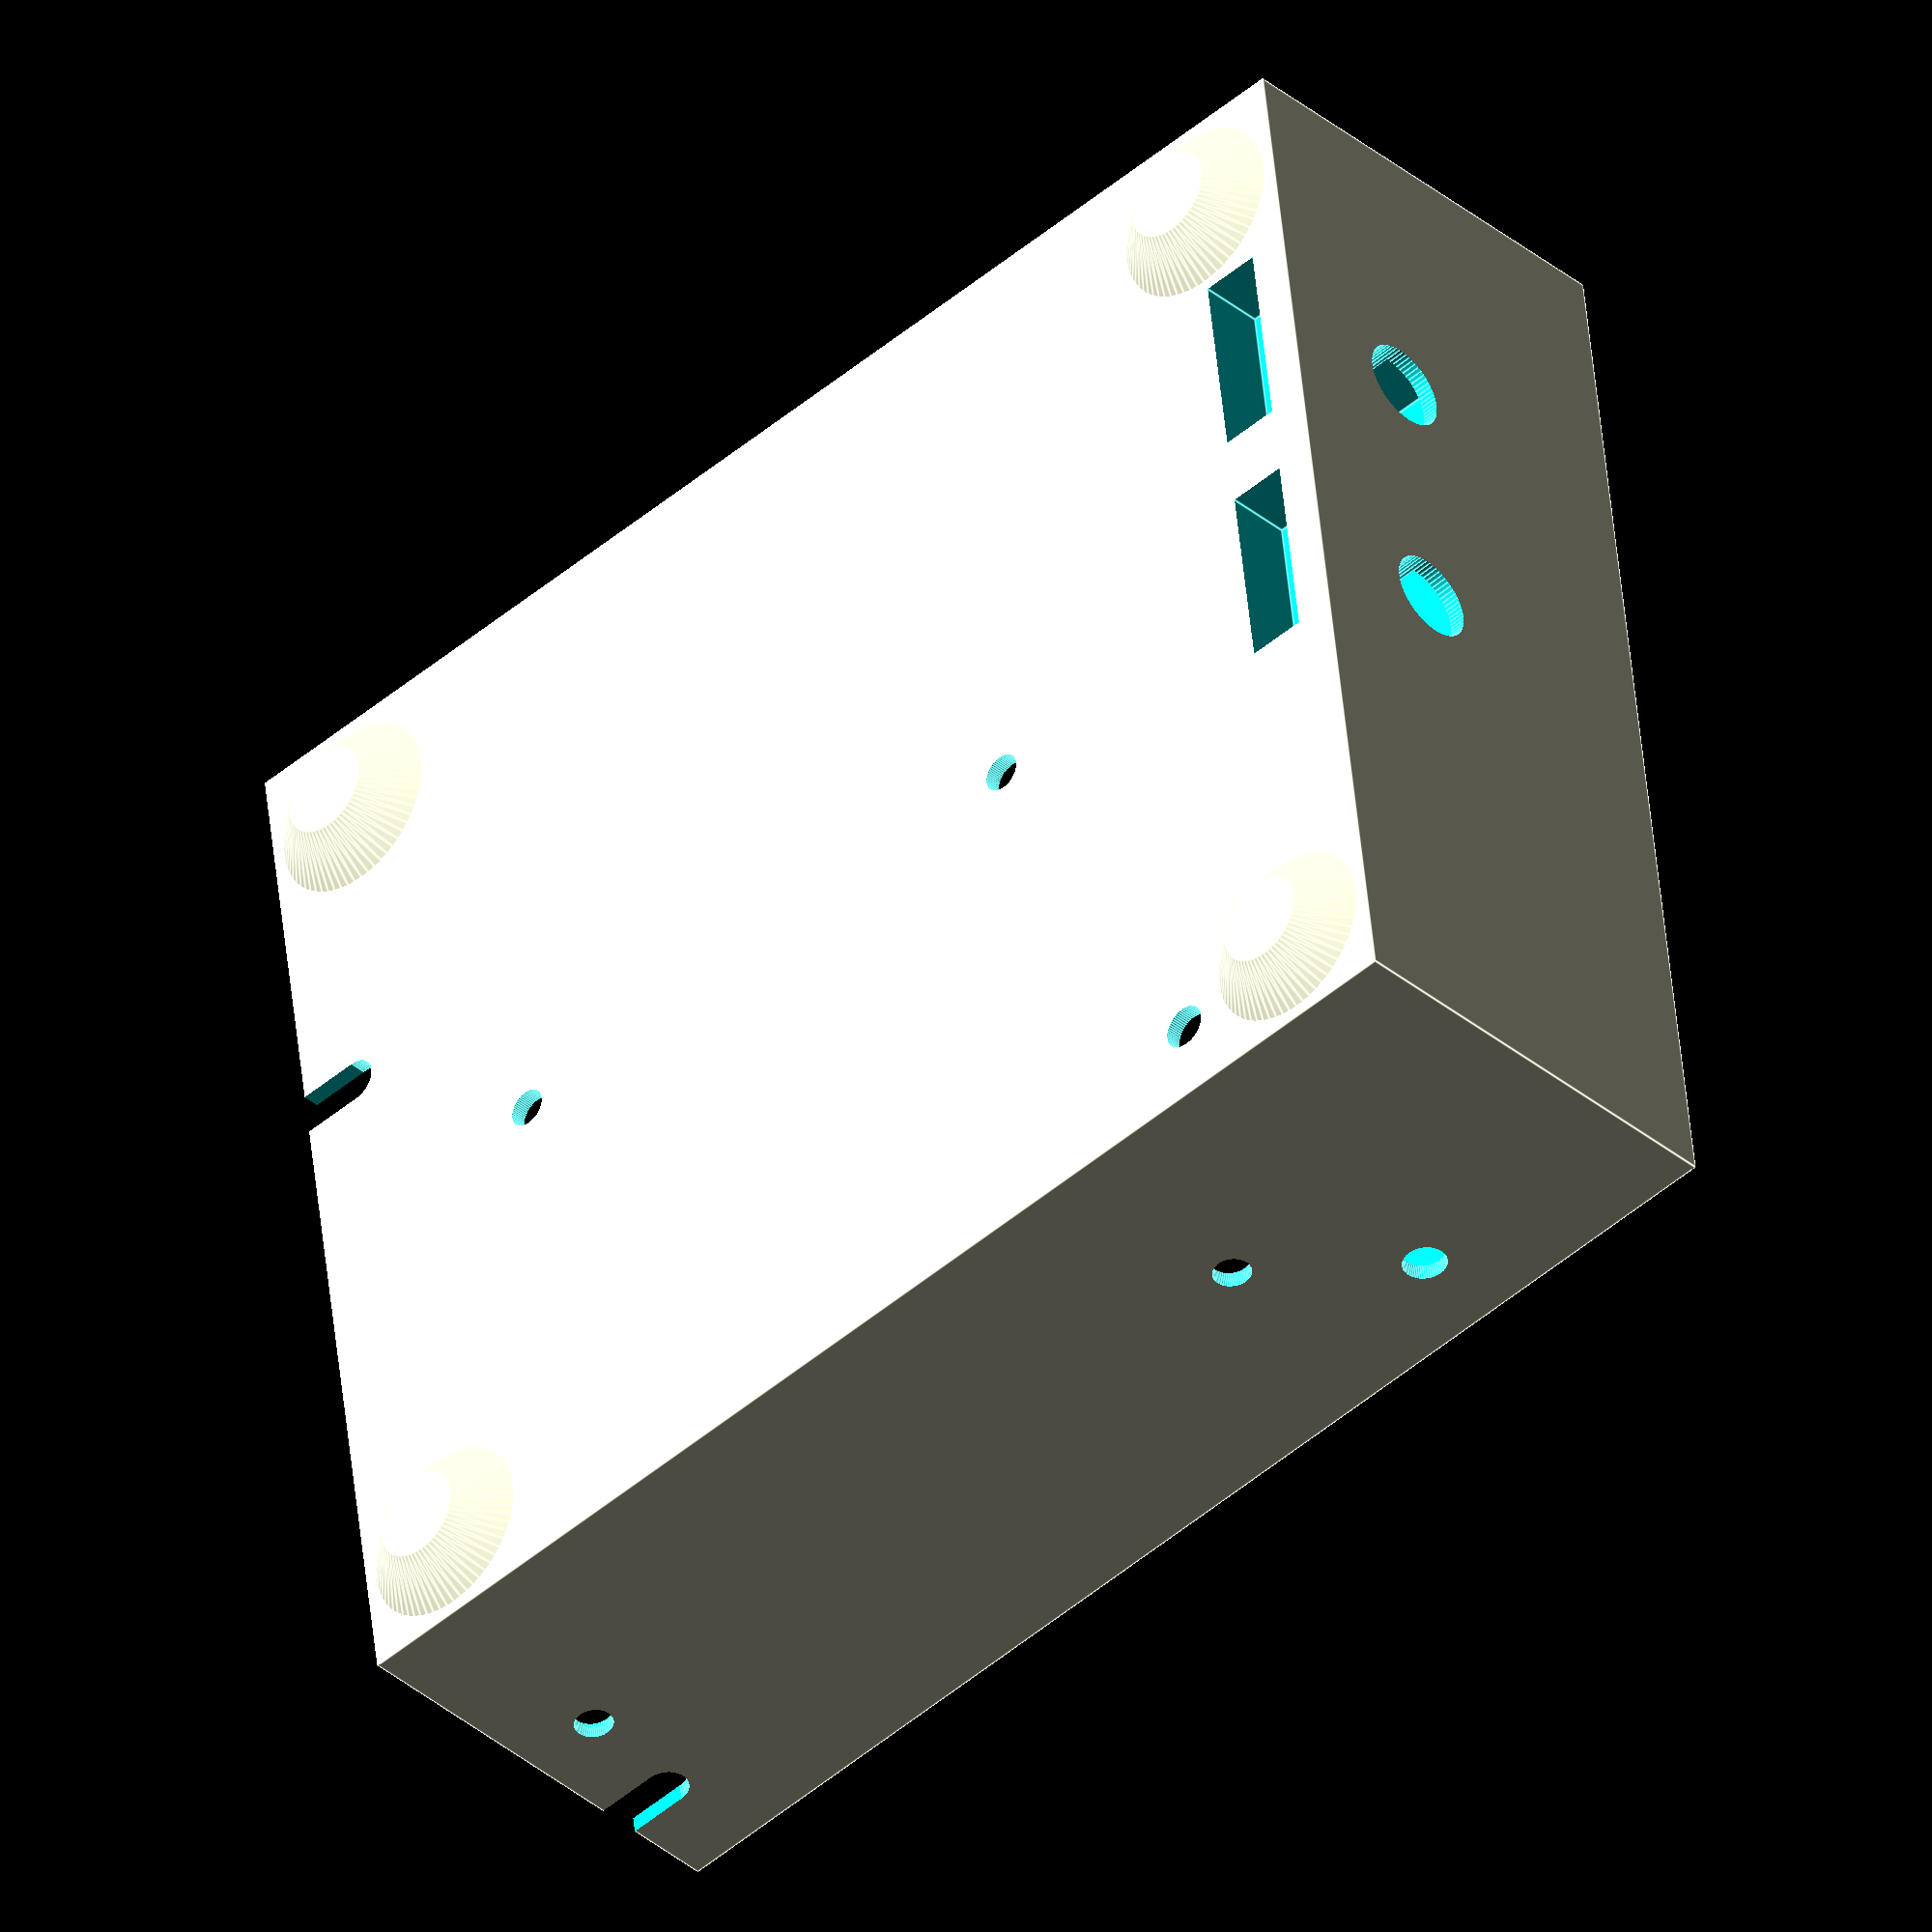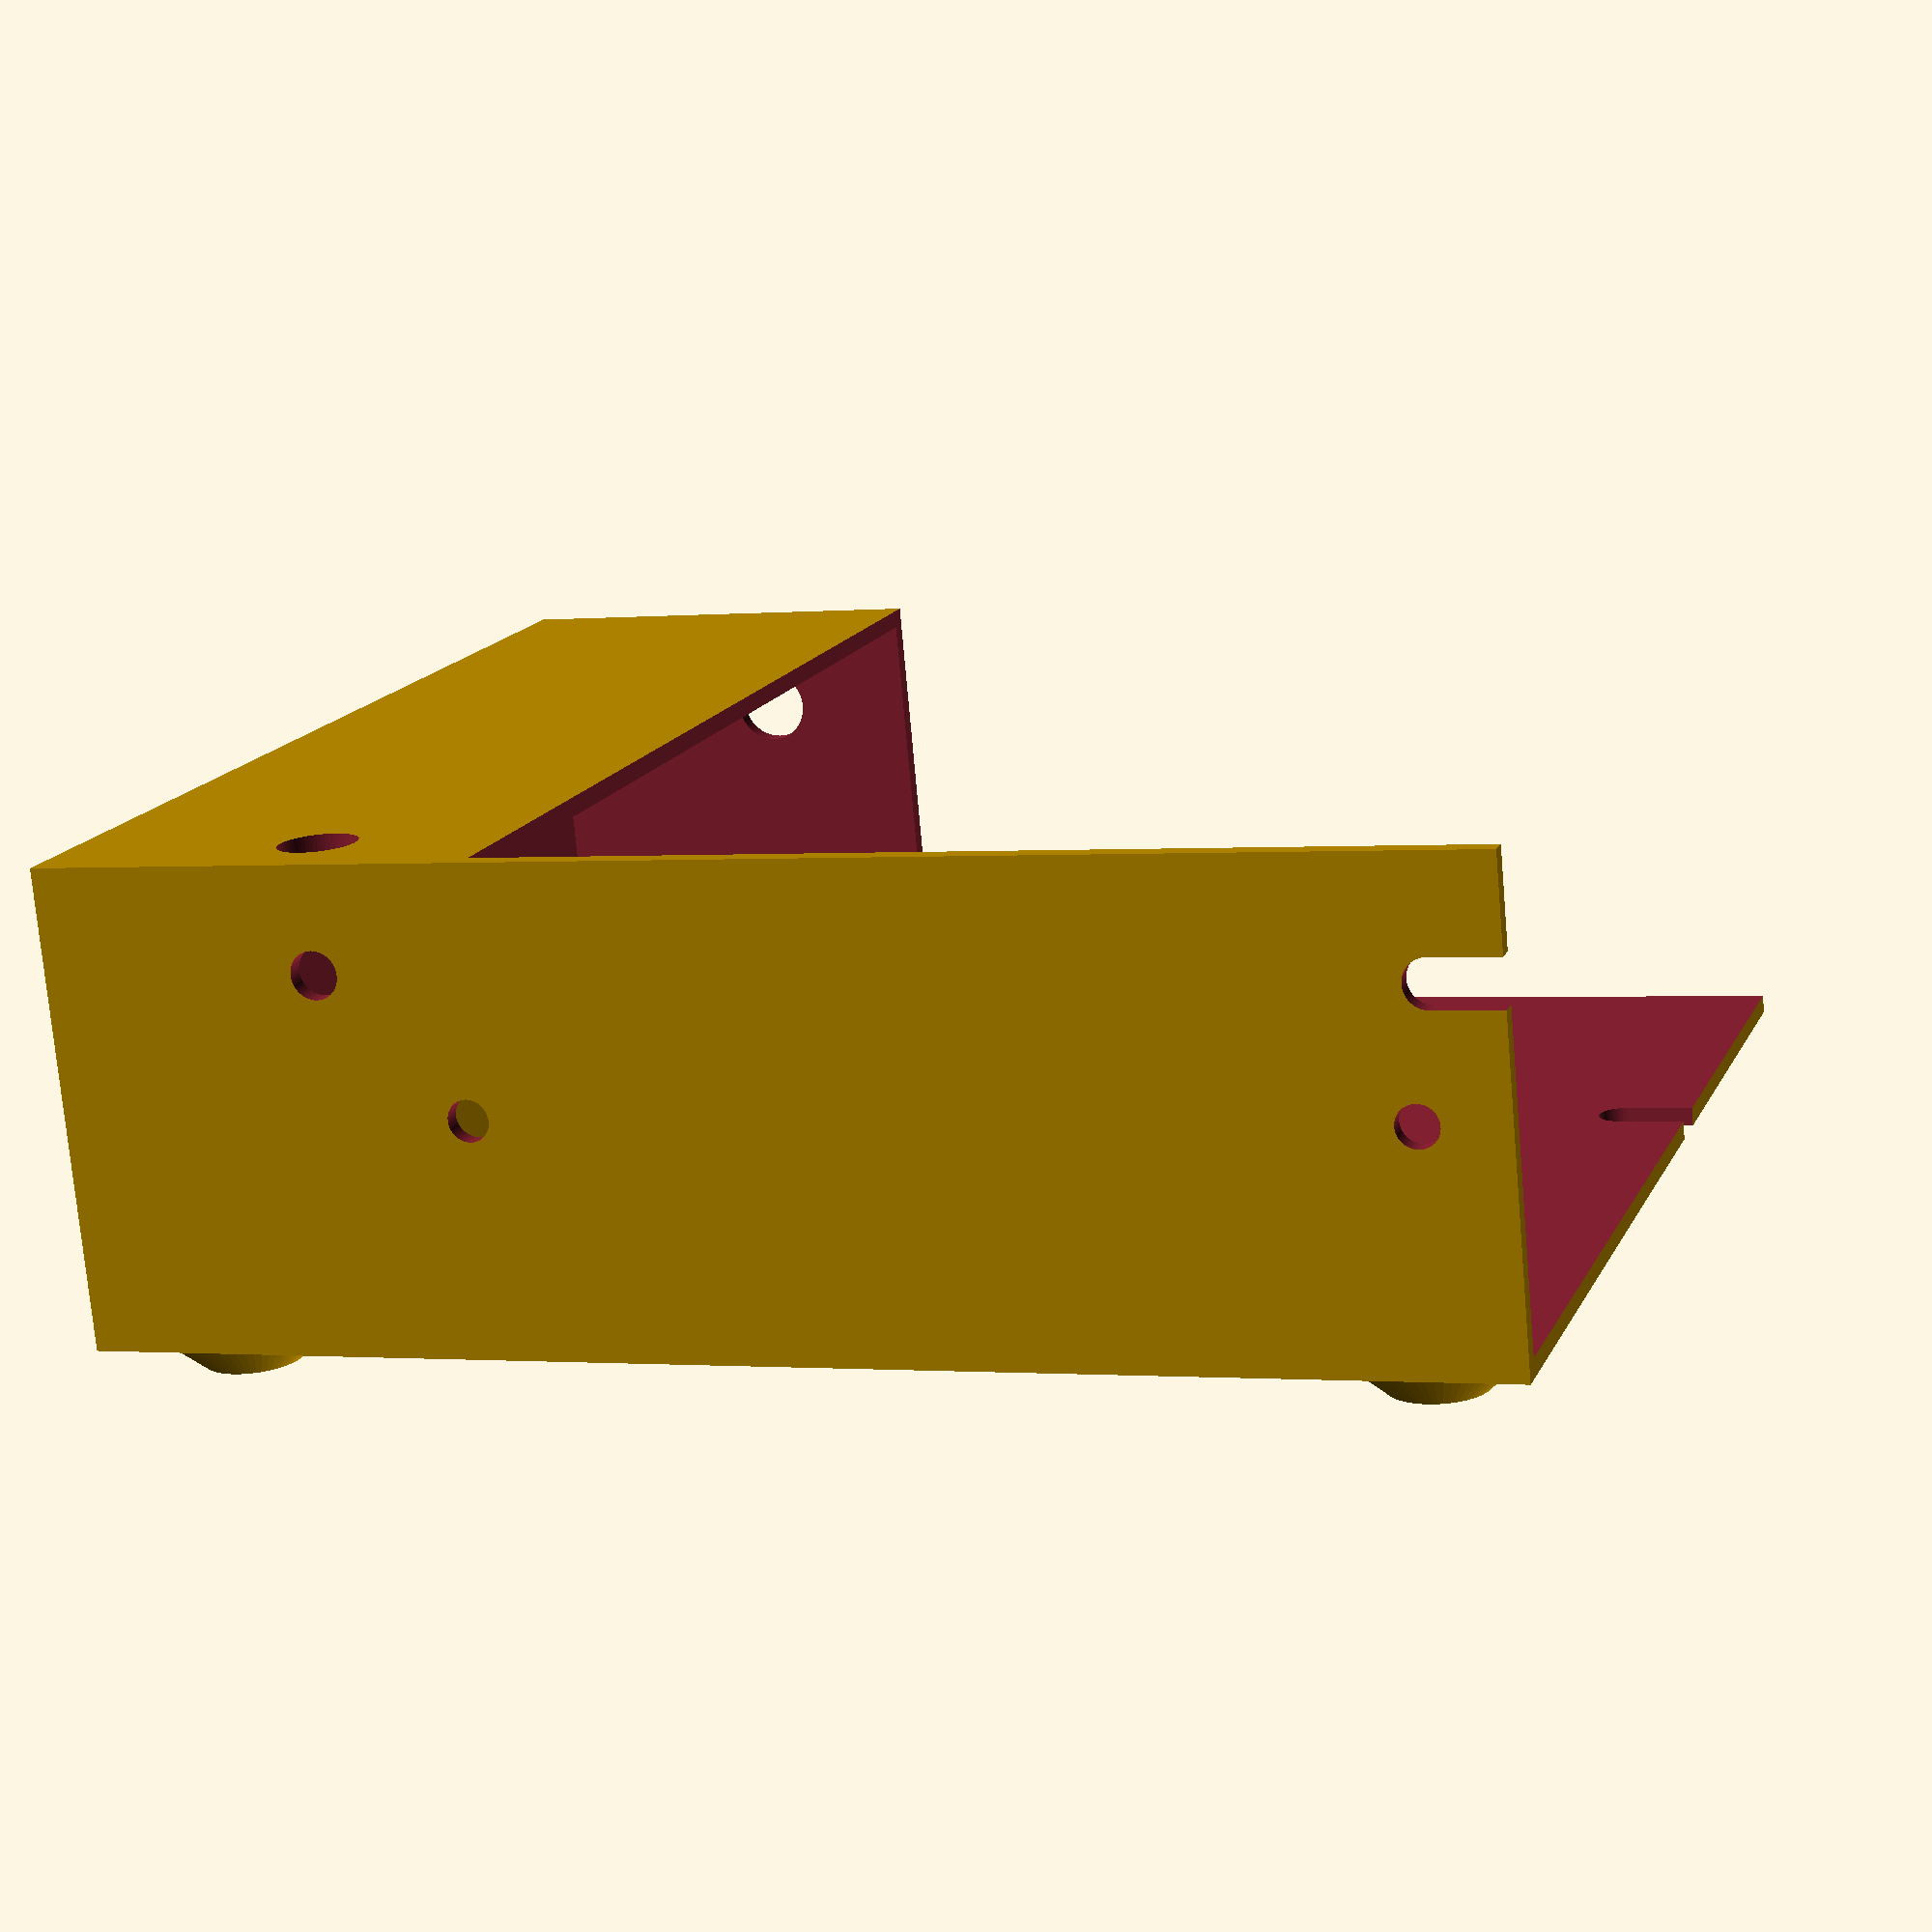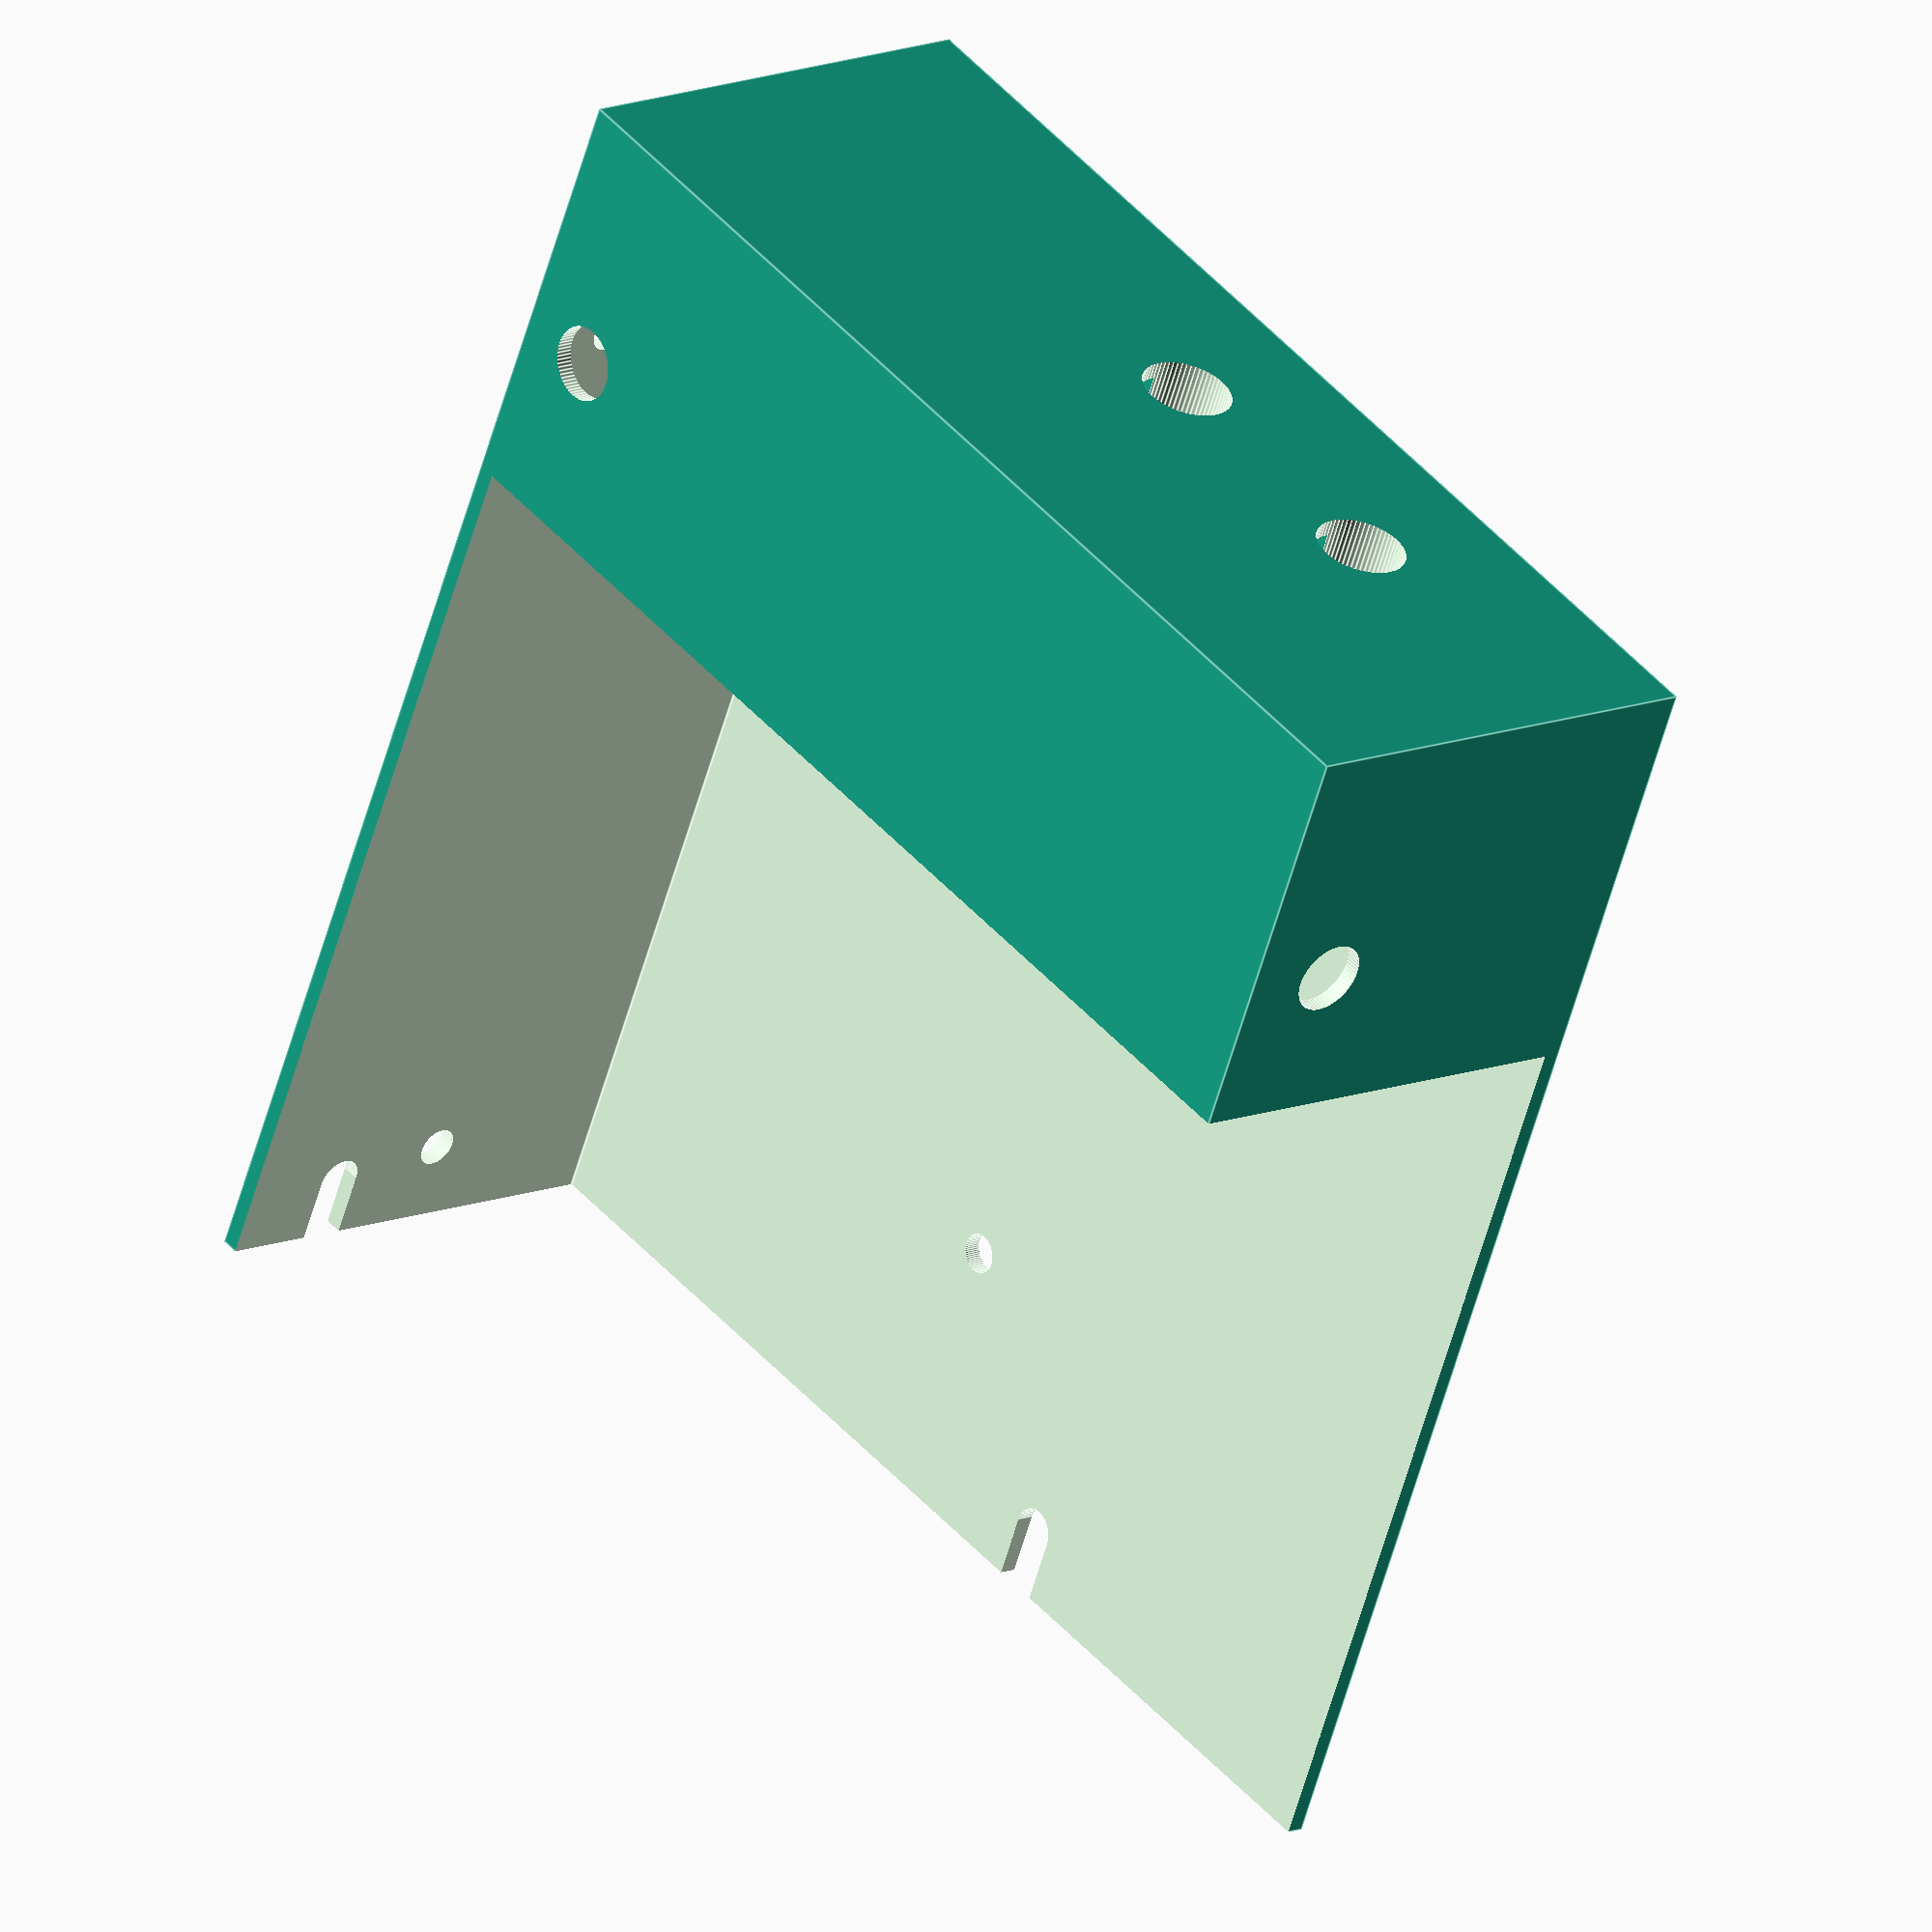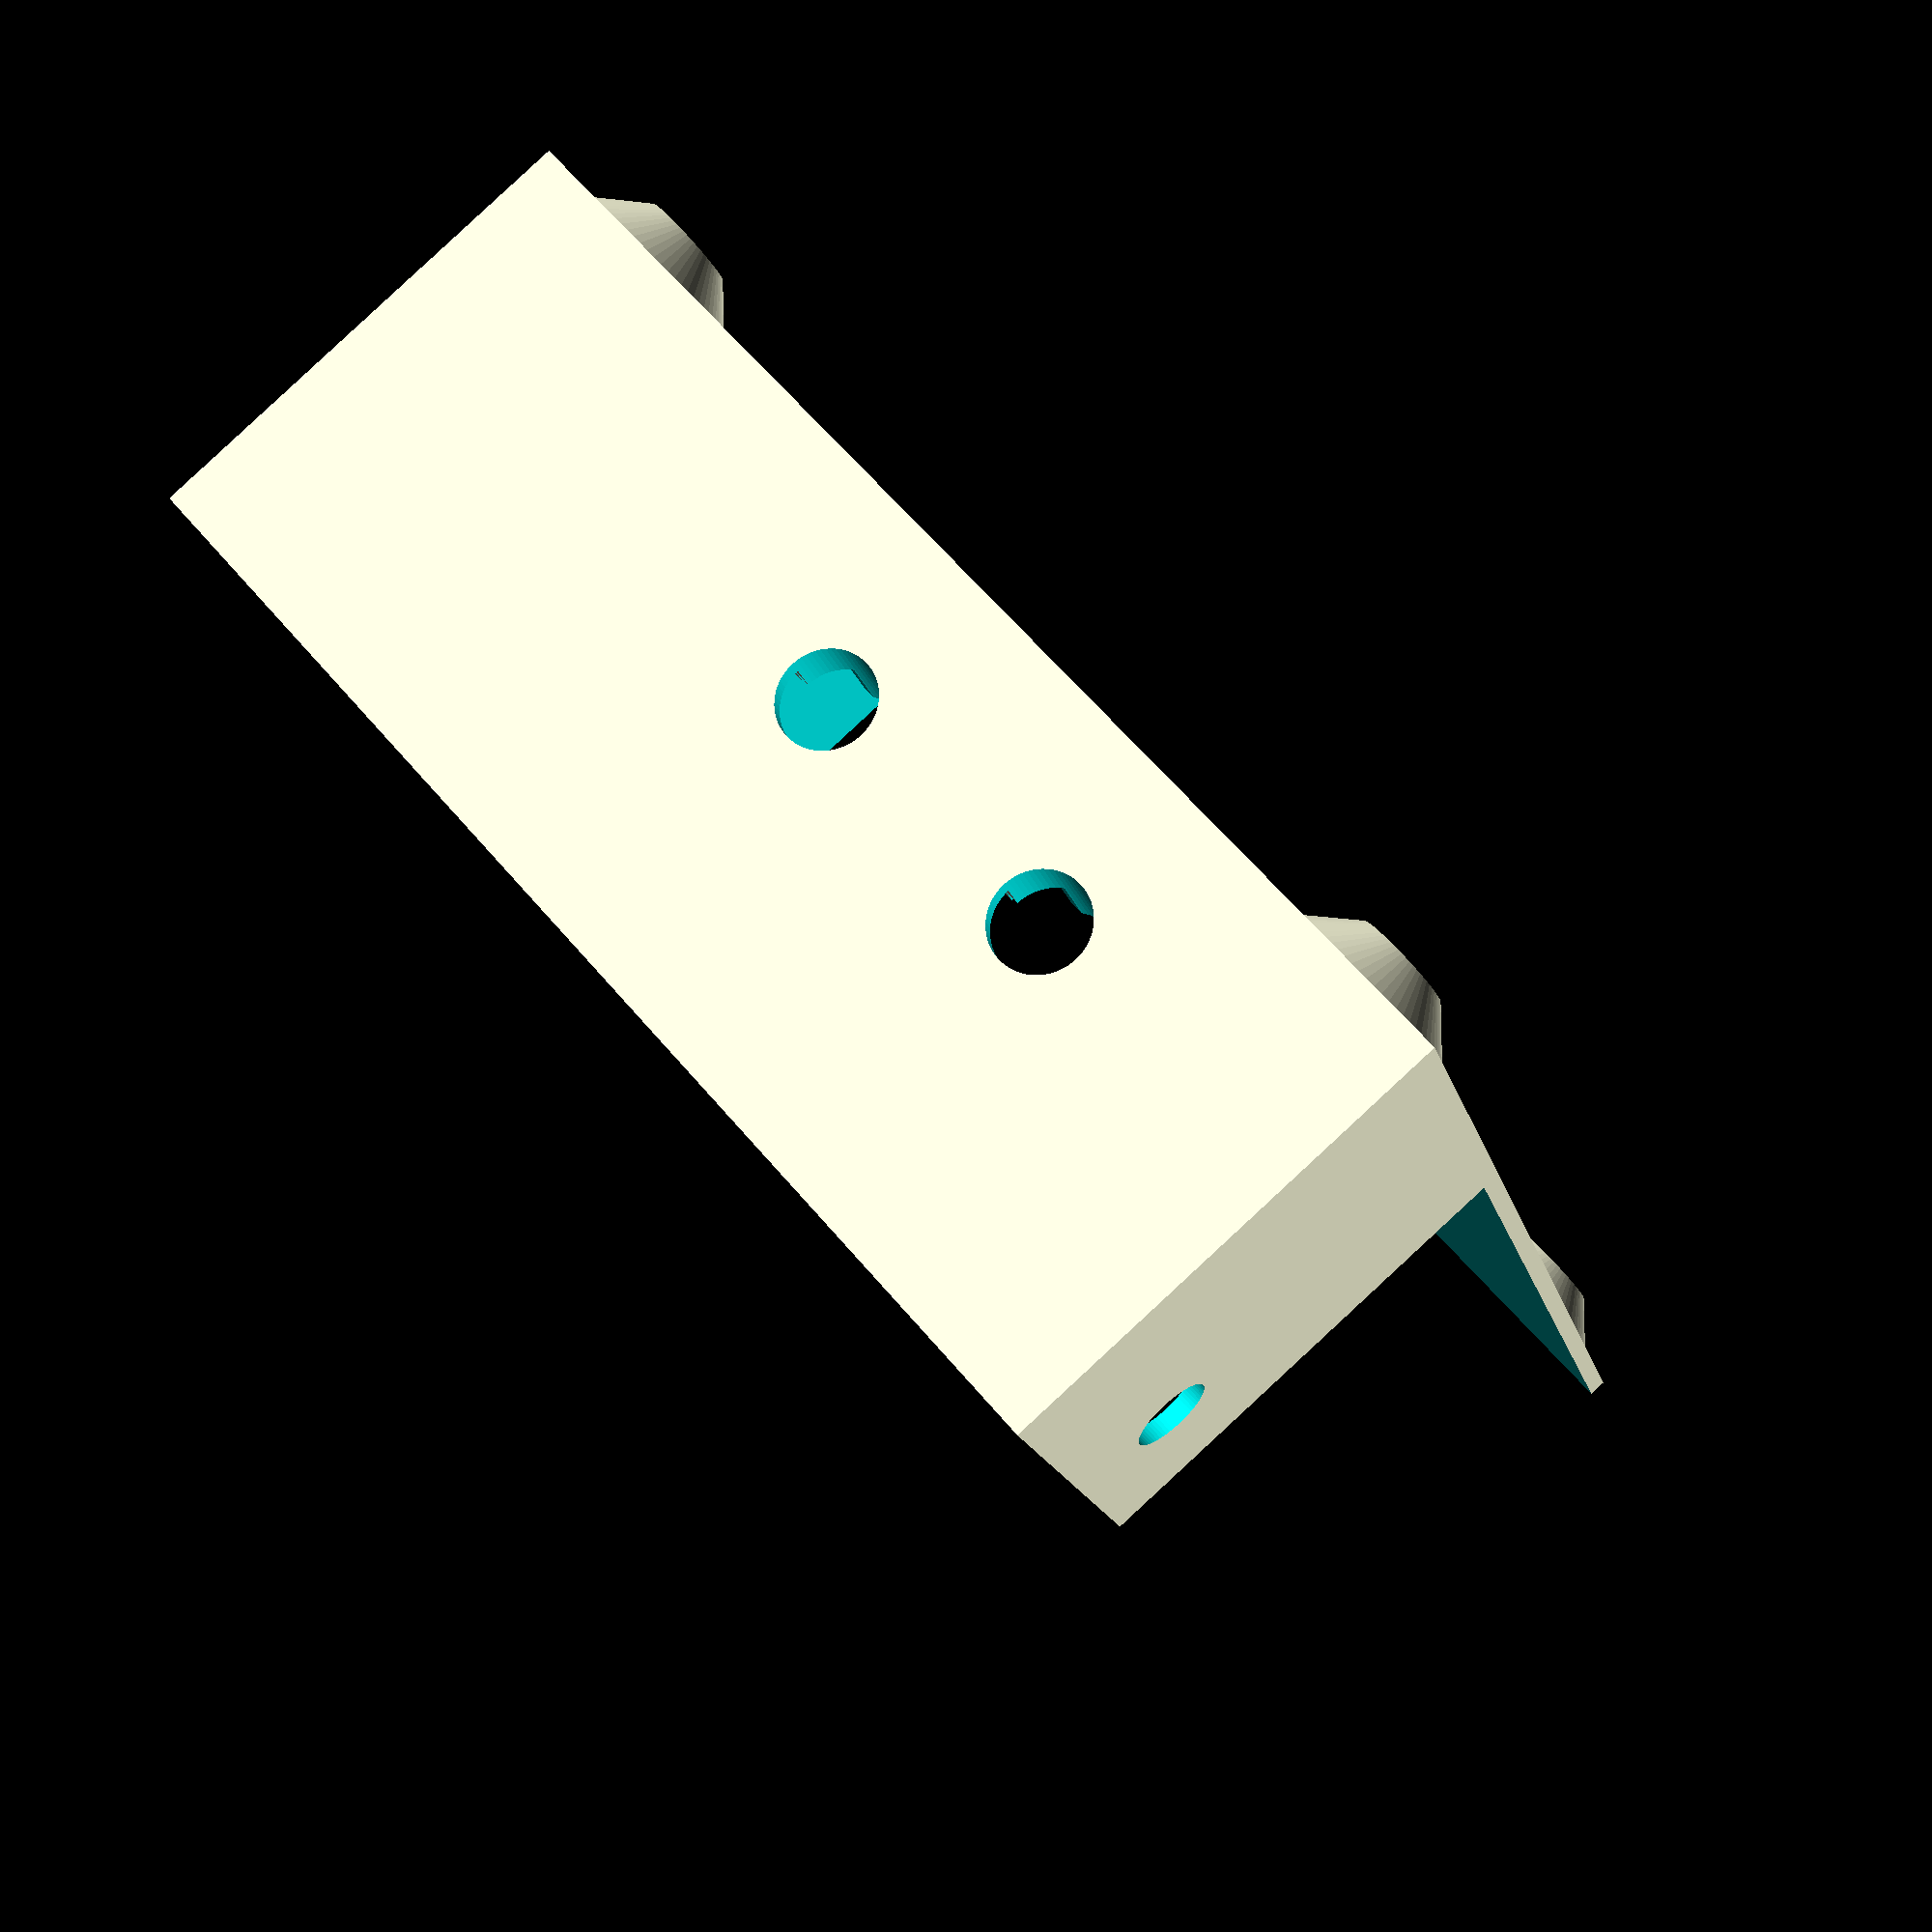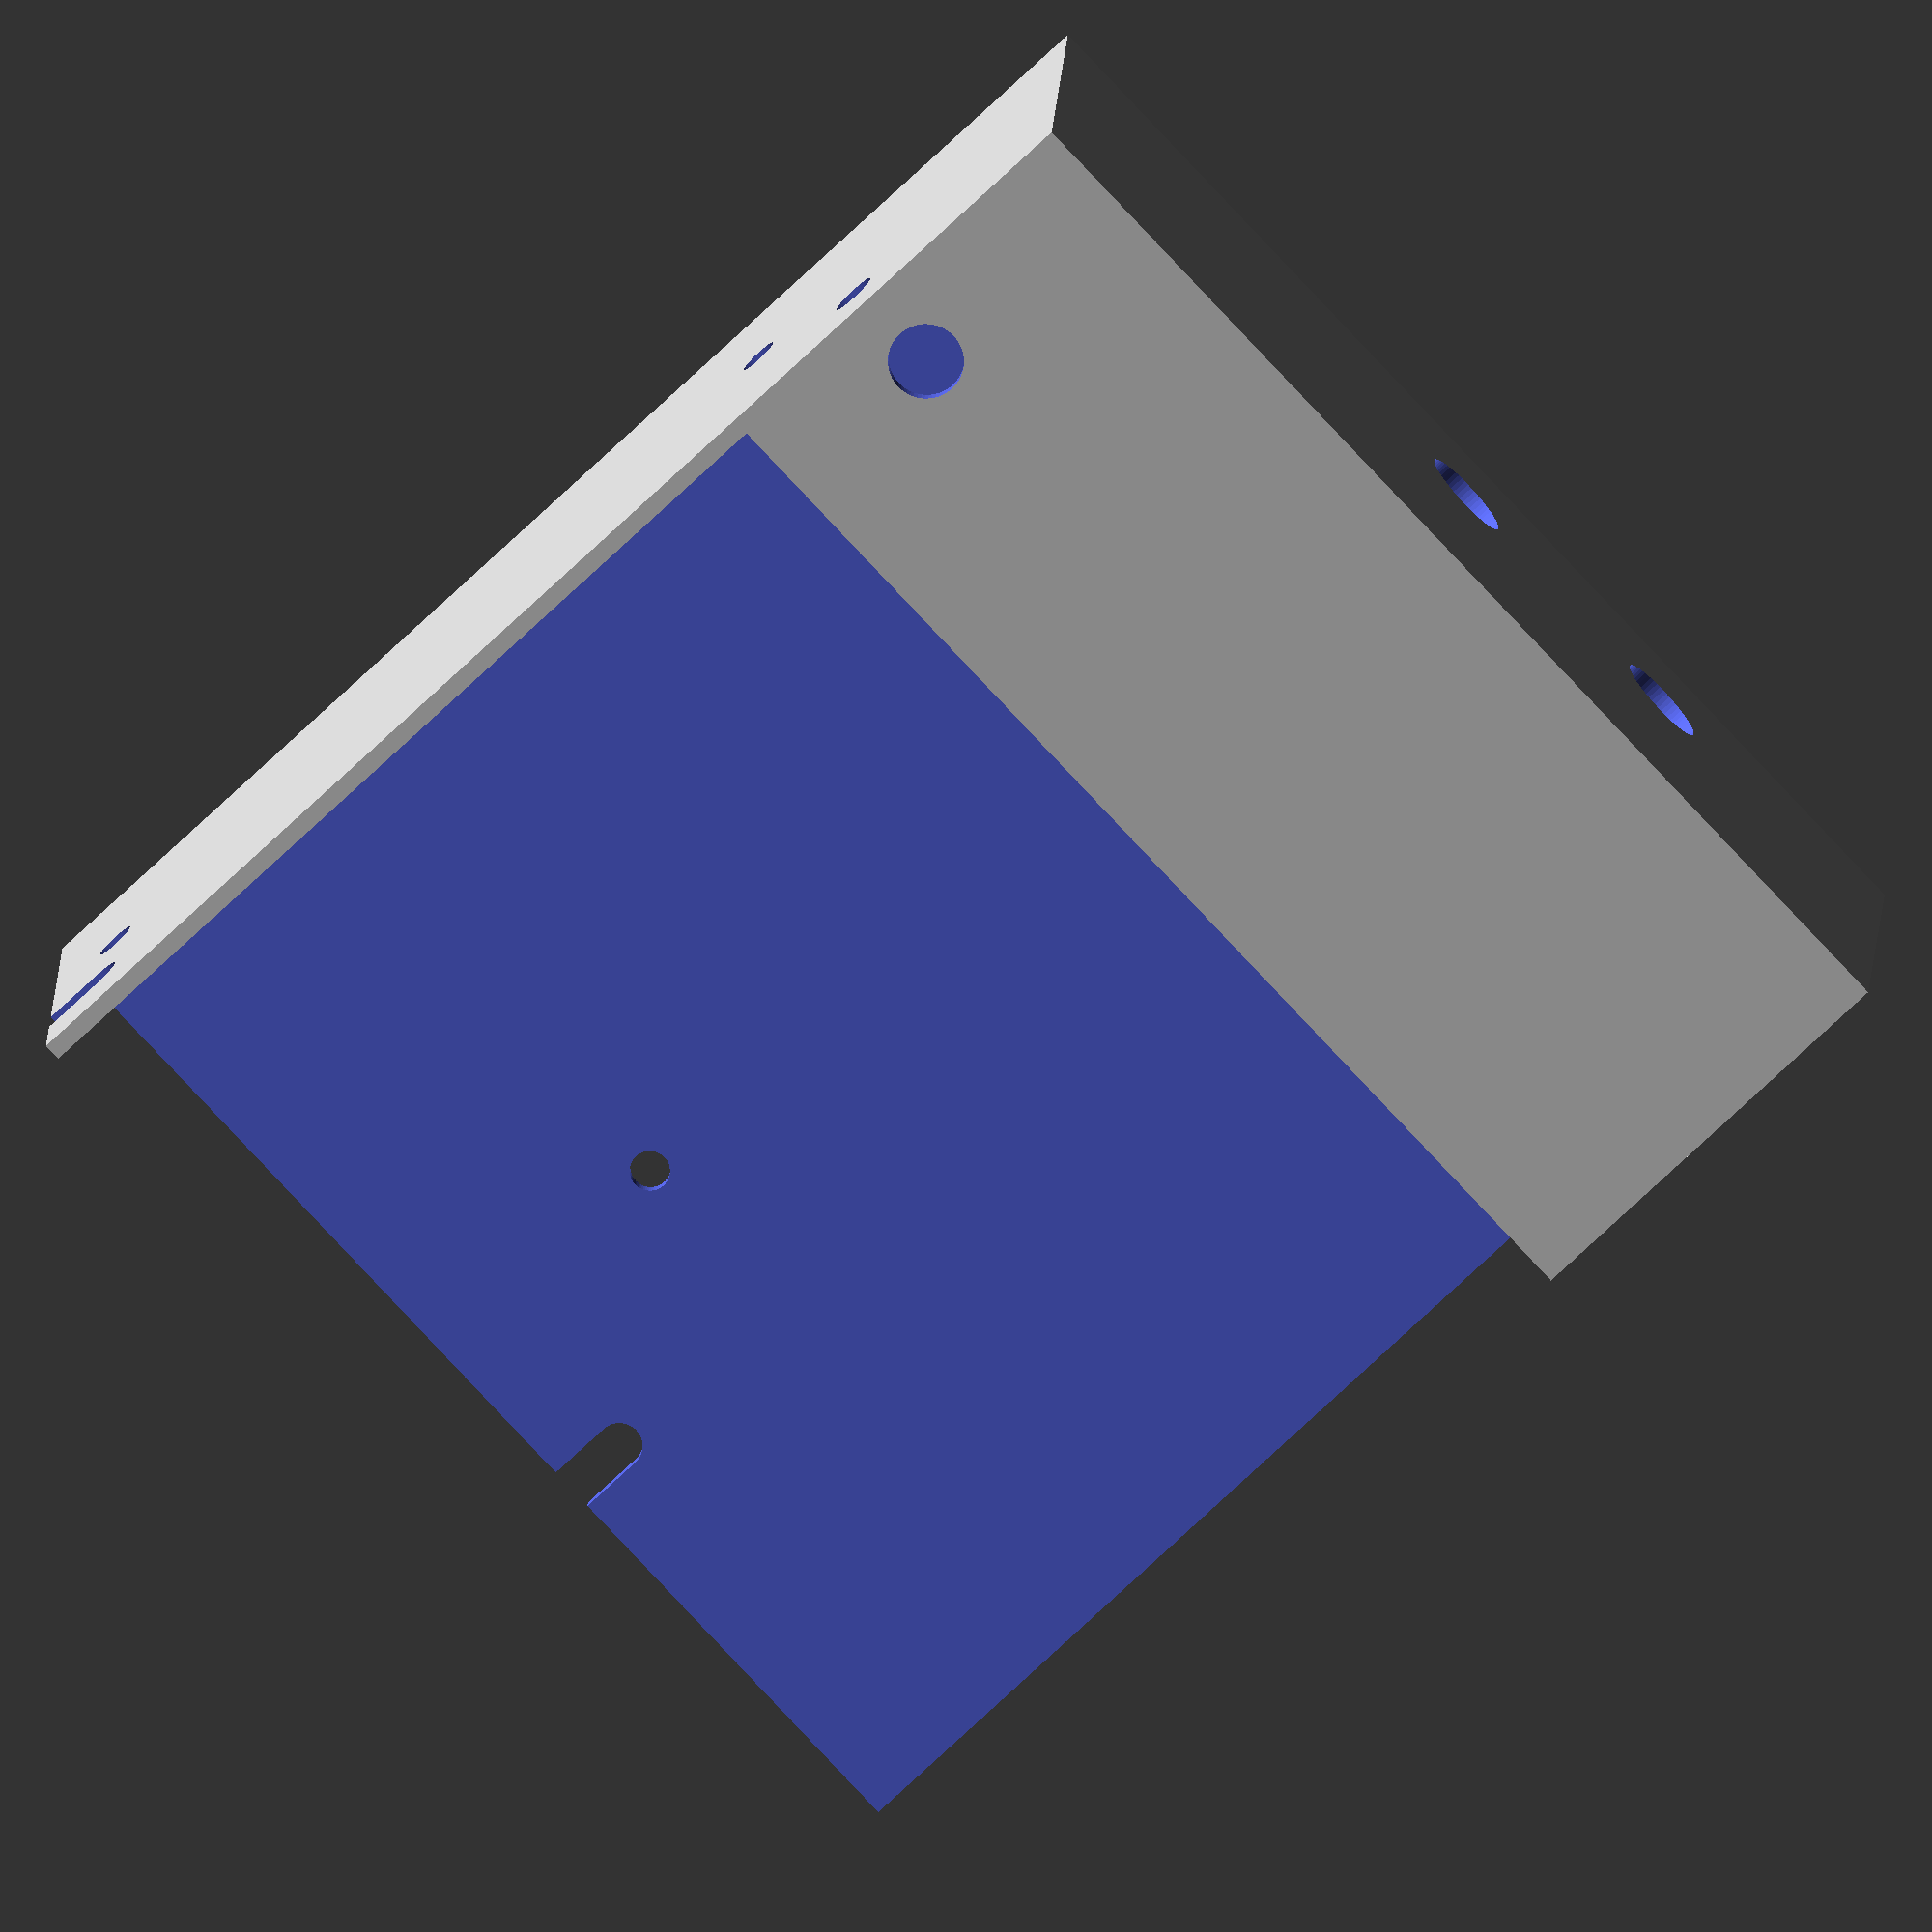
<openscad>
// Units: mm.

/*
 * Sizes of power supply.
 */

PS_WIDTH = 99.0;
PS_DEPTH = 97.0;
PS_HEIGHT = 36.0;

// Value should be slightly bigger than real width to make overlapping cover.
PS_TERMINAL_WIDTH = 20.0;

// Screws on bottom (horizontal plane).
PS_H_SCREWS_Y = PS_DEPTH - 51.5;
PS_H_SCREW_1_X = 20.5;
PS_H_SCREW_2_X = PS_H_SCREW_1_X + 55.0;

// Screws on side (vertical plane).
PS_V_SCREWS_Z = 17.5;
PS_V_SCREW_1_X = 18.0;
PS_V_SCREW_2_X = PS_V_SCREW_1_X + 74.0;

// Mounting screw hole radius.
PS_SCREW_R = 3.0 / 2.0;  // For M3.

// U-shaped notch on bottom (horizontal plane).
PS_H_U_NOTCH_Y = PS_DEPTH - 36.0;
PS_V_U_NOTCH_Z = 28.0;

PS_U_NOTCH_X = 4.5 + 89.0;
PS_U_NOTCH_R = 3.5 / 2;
PS_U_NOTCH_WIDTH = 5.5;

// Additional mounting holes.
PS_HAS_ADDITIONAL_MOUNT_HOLES = true;

PS_H_HOLE_X = 4.5;
PS_H_HOLE_Y = PS_H_U_NOTCH_Y - 55.5;

PS_V_HOLE_X = 6.5;
PS_V_HOLE_Z = PS_HEIGHT - 7.0;

PS_HOLE_R = 3.5 / 2.0;

/*
 * Sizes not related to power supply itself.
 */

WALL_THICKNESS = 1.5;

// Add some space for cables (near terminals).
CABLING_WIDTH = 15.0;

// Tolerance, to make sure that everything will fit in.
T = 0.2;

HAS_LEGS = true;
LEG_H = 3.5;
LEG_TOP_R = 16.0 / 2.0;
LEG_BOTTOM_R = 8.0 / 2.0;
// Distance to edge.
LEG_DISTANCE = 1.0;

TOOL_HOLE_R = 3.0;

// Cable holders.
ZIP_TIE_D = 2.7;
ZIP_TIE_H = 1.2;
ZIP_TIE_HEAD_W = 4.8;
ZIP_TIE_HEAD_D = 4.8;
ZIP_TIE_HEAD_H = 4.1;
CABLE_HOLDER_W_ADD = 4.0;
CABLE_HOLDER_D_ADD = 4.0;
CABLE_HOLDER_H_ADD = 4.0;

CABLE_HOLDERS = [
        [7.5 / 2.0 /* radius */, PS_DEPTH - 25.0 /* y */],
        [7.5 / 2.0, 48.0],
];

/*
 * Other sizes.
 * Most probably you do not need to modify this.
 */

// Overlap, used only for geometry subtraction.
O = 1.0;
// Overlap, used only for geometry addition.
OA = 0.1;


module basic_enclosure() {
    difference() {
        translate([
                -WALL_THICKNESS - T - CABLING_WIDTH,
                -WALL_THICKNESS - T,
                -WALL_THICKNESS - T]) {
            cube([
                    PS_WIDTH + WALL_THICKNESS + CABLING_WIDTH + T,
                    PS_DEPTH + (WALL_THICKNESS + T) * 2.0,
                    PS_HEIGHT + (WALL_THICKNESS + T) * 2.0,
            ]);
        }

        translate([
                -T + PS_TERMINAL_WIDTH,
                -T,
                -T]) {
            cube([
                    PS_WIDTH - PS_TERMINAL_WIDTH + T + O,
                    PS_DEPTH + WALL_THICKNESS + T * 2.0 + O,
                    PS_HEIGHT + WALL_THICKNESS + T * 2.0 + O]);
        }

        translate([-T - CABLING_WIDTH, -T, -T]) cube([
                PS_TERMINAL_WIDTH + CABLING_WIDTH + T + O,
                PS_DEPTH + T * 2.0,
                PS_HEIGHT + T * 2.0]);
    }
}


module mount_screw_holes() {
    // Horizontal plane.
    for (x = [PS_H_SCREW_1_X, PS_H_SCREW_2_X]) {
        translate([
                x,
                PS_H_SCREWS_Y,
                -O]) {
            cylinder(
                    WALL_THICKNESS + O * 2.0,
                    PS_SCREW_R + T, PS_SCREW_R + T,
                    true, $fn=64);
        }
    }

    // Vertical plane.
    for (x = [PS_V_SCREW_1_X, PS_V_SCREW_2_X]) {
        translate([
                x,
                -O,
                PS_V_SCREWS_Z]) {
            rotate([90.0, 0.0, 0.0]) cylinder(
                    WALL_THICKNESS + O * 2.0,
                    PS_SCREW_R + T, PS_SCREW_R + T,
                    true, $fn=64);
        }
    }
}


module legs() {
    for (
            x = [
                LEG_DISTANCE + LEG_TOP_R - (WALL_THICKNESS + T),
                PS_WIDTH + CABLING_WIDTH - (LEG_DISTANCE + LEG_TOP_R)],
            y = [
                LEG_DISTANCE + LEG_TOP_R - (WALL_THICKNESS + T),
                PS_DEPTH + WALL_THICKNESS + T
                    - (LEG_DISTANCE + LEG_TOP_R)]) {
        translate([
                x - CABLING_WIDTH,
                y,
                -LEG_H - (WALL_THICKNESS + T)]) {
            cylinder(
                    LEG_H + OA,
                    LEG_BOTTOM_R,
                    LEG_TOP_R,
                    false, $fn=64);
        }
    }
}


module u_cut() {
    translate([0.0, 0.0, -O - WALL_THICKNESS - T]) {
        cylinder(
                WALL_THICKNESS + O * 2.0,
                PS_U_NOTCH_R + T,
                PS_U_NOTCH_R + T,
                false, $fn=64);
        translate([0.0, -(PS_U_NOTCH_R + T), 0.0]) cube([
                PS_U_NOTCH_WIDTH + O,
                (PS_U_NOTCH_R + T) * 2.0,
                WALL_THICKNESS + O * 2.0]);
    }
}


module u_notches() {
    // Horizontal plane.
    translate([
            PS_U_NOTCH_X,
            PS_H_U_NOTCH_Y,
            0.0]) {
        u_cut();
    }

    // Vertical plane.
    translate([
            PS_U_NOTCH_X,
            0.0,
            PS_V_U_NOTCH_Z]) {
        rotate([-90.0, 0.0, 0.0]) u_cut();
    }
}


module mnt_hole_plus_tool_hole(distance) {
    // Screw hole.
    translate([0.0, 0.0, -O - WALL_THICKNESS - T]) cylinder(
            WALL_THICKNESS + O * 2.0,
            PS_HOLE_R + T,
            PS_HOLE_R + T,
            false, $fn=64);

    // Screwdriver hole.
    translate([0.0, 0.0, distance - O - WALL_THICKNESS]) cylinder(
            WALL_THICKNESS + O * 2.0,
            TOOL_HOLE_R + T,
            TOOL_HOLE_R + T,
            false, $fn=64);
}


module additional_mount_holes() {
    // Horizontal plane.
    translate([
            PS_H_HOLE_X,
            PS_H_HOLE_Y,
            0.0]) {
        mnt_hole_plus_tool_hole(WALL_THICKNESS + T + PS_HEIGHT);
    }

    // Vertical plane.
    translate([
            PS_V_HOLE_X,
            0.0,
            PS_V_HOLE_Z]) {
        rotate([-90.0, 0.0, 0.0]) {
            mnt_hole_plus_tool_hole(WALL_THICKNESS + T + PS_DEPTH);
        }
    }
}


module cable_holder_holes(cable_r, holder_w, holder_d, holder_h) {
    zip_tie_head_notch_w = ZIP_TIE_HEAD_D + T * 2.0;
    zip_tie_head_notch_d = ZIP_TIE_HEAD_W * 2.0 + (cable_r + T) * 2.0;
    translate([
            holder_w / 2.0 - zip_tie_head_notch_w / 2.0,
            -zip_tie_head_notch_d / 2.0,
            -WALL_THICKNESS - O]) {
        cube([
                zip_tie_head_notch_w,
                zip_tie_head_notch_d,
                ZIP_TIE_HEAD_H + T + WALL_THICKNESS + O]);
    }

    zip_tie_hole_w = ZIP_TIE_D + T * 2.0;
    zip_tie_hole_d = ZIP_TIE_H + T * 2.0;
    for (y = [cable_r + T - T * 2.0, -zip_tie_hole_d - cable_r - T]) {
        translate([
                holder_w / 2.0 - zip_tie_hole_w / 2.0,
                y,
                0.0]) {
            cube([
                    zip_tie_hole_w,
                    zip_tie_hole_d + T * 2.0,
                    holder_h + O]);
        }
    }

    d = holder_d / 2.0 - cable_r - T + O;
    for (y = [cable_r + T - T * 2.0, -d - cable_r - T]) {
        translate([
                holder_w / 2.0 + zip_tie_hole_w / 2.0 - T,
                y,
                holder_h - cable_r - T]) {
            cube([
                    holder_w / 2.0 - zip_tie_hole_w / 2.0 + O + T,
                    d + T * 2.0,
                    cable_r + T + O]);
        }
    }

    d2 = (cable_r + T) * 2.0 + zip_tie_hole_d;
    translate([
            holder_w / 2.0 - zip_tie_hole_w / 2.0,
            -d2 / 2.0,
            holder_h - cable_r * 0.8 - T]) {
        cube([
                holder_w / 2.0 + zip_tie_hole_w / 2.0 + O,
                d2,
                cable_r + T + O]);
    }

    translate([
            -WALL_THICKNESS - O,
            0.0,
            cable_r + T + ZIP_TIE_HEAD_H + T + CABLE_HOLDER_H_ADD]) {
        rotate([0.0, 90.0, 0.0]) cylinder(
                WALL_THICKNESS + O * 2.0
                    + CABLE_HOLDER_W_ADD + ZIP_TIE_HEAD_D + T * 2.0,
                cable_r + T,
                cable_r + T,
                false, $fn=64);
    }
}


module cable_holder(cable_r, negative_only=false) {
    holder_w = CABLE_HOLDER_W_ADD + ZIP_TIE_HEAD_D + T * 2.0;
    holder_d = CABLE_HOLDER_D_ADD + ZIP_TIE_HEAD_W * 2.0 + (cable_r + T) * 2.0;
    holder_h = CABLE_HOLDER_H_ADD + ZIP_TIE_HEAD_H + T + (cable_r + T);

    difference() {
        if (!negative_only) {
            translate([-OA, -holder_d / 2.0, -OA]) cube([
                    holder_w + OA,
                    holder_d,
                    holder_h + OA]);
        }

        cable_holder_holes(cable_r, holder_w, holder_d, holder_h);
    }
}


module cable_holders(negative_only=false) {
    for (holder = CABLE_HOLDERS) {
        cable_r = holder[0];
        holder_y = holder[1];

        translate([-T - CABLING_WIDTH, holder_y, -T]) cable_holder(cable_r, negative_only);
    }
}


module final_enclosure() {
    difference() {
        basic_enclosure();
        mount_screw_holes();
        u_notches();

        if (PS_HAS_ADDITIONAL_MOUNT_HOLES) {
            additional_mount_holes();
        }

        cable_holders(true);
    }

    if (HAS_LEGS) {
        legs();
    }

    cable_holders();
}


final_enclosure();

</openscad>
<views>
elev=217.1 azim=187.4 roll=316.9 proj=o view=edges
elev=256.0 azim=198.5 roll=174.9 proj=p view=wireframe
elev=347.1 azim=114.1 roll=48.2 proj=o view=edges
elev=272.4 azim=70.8 roll=47.2 proj=p view=solid
elev=348.0 azim=136.9 roll=2.0 proj=o view=wireframe
</views>
